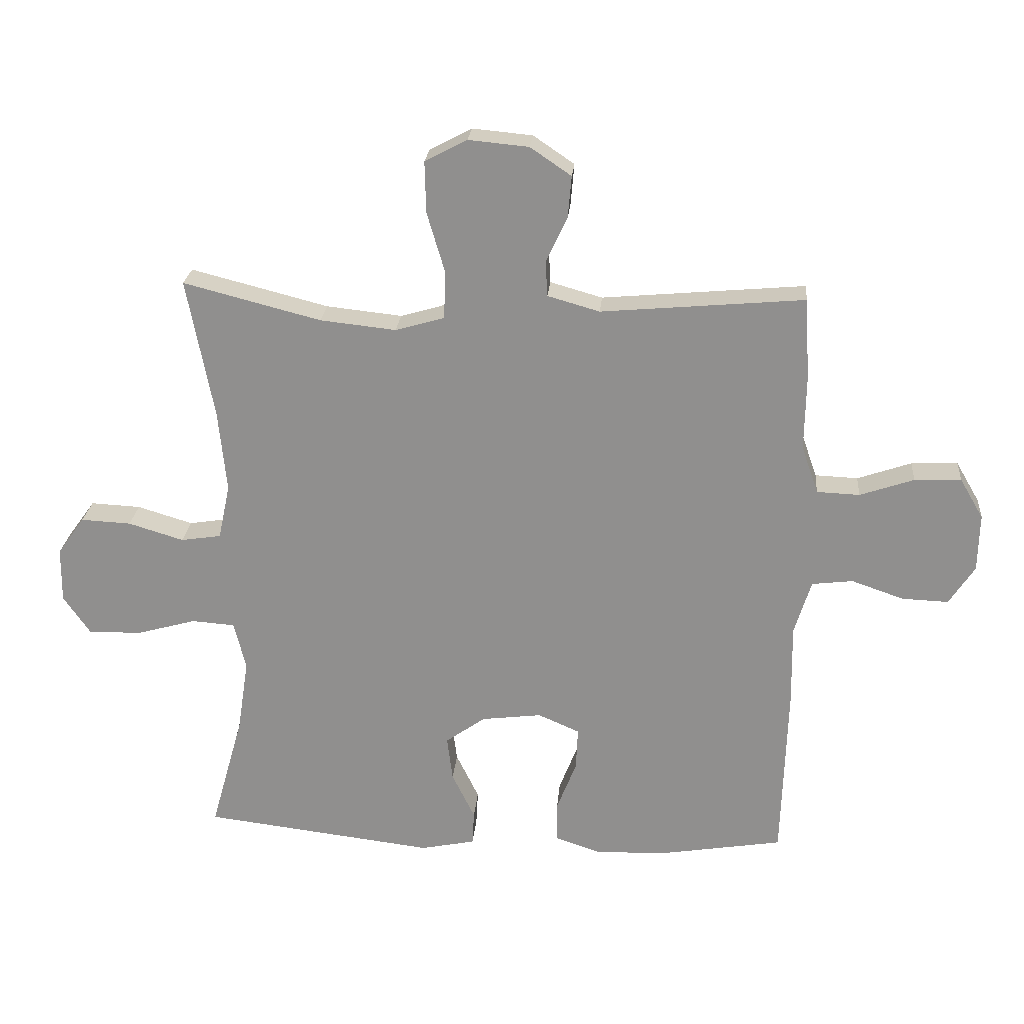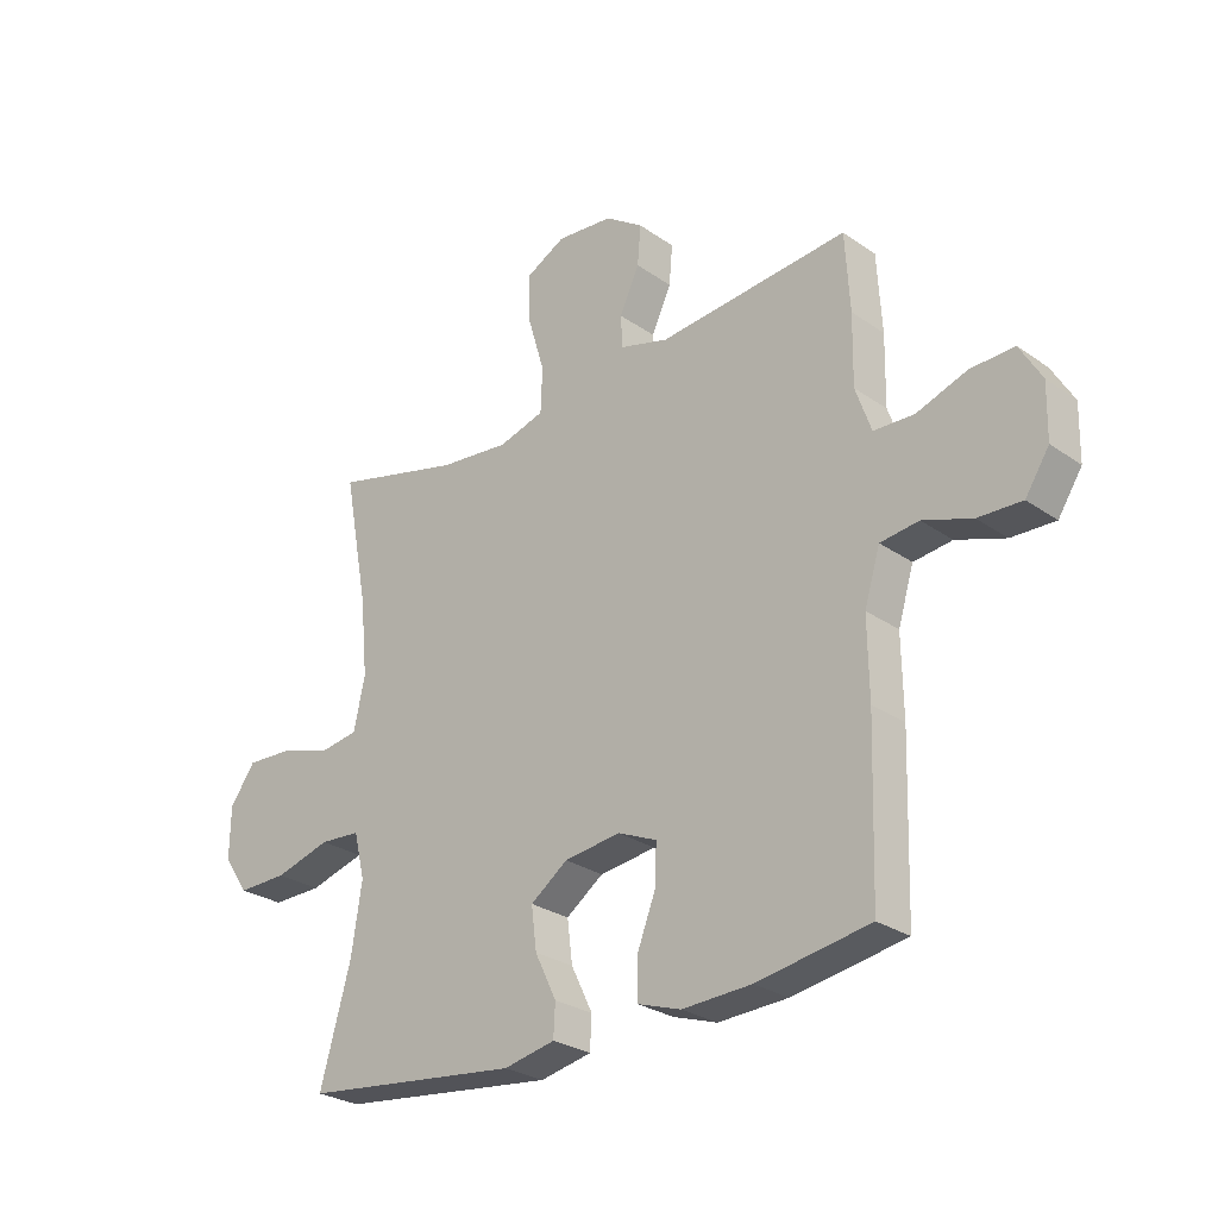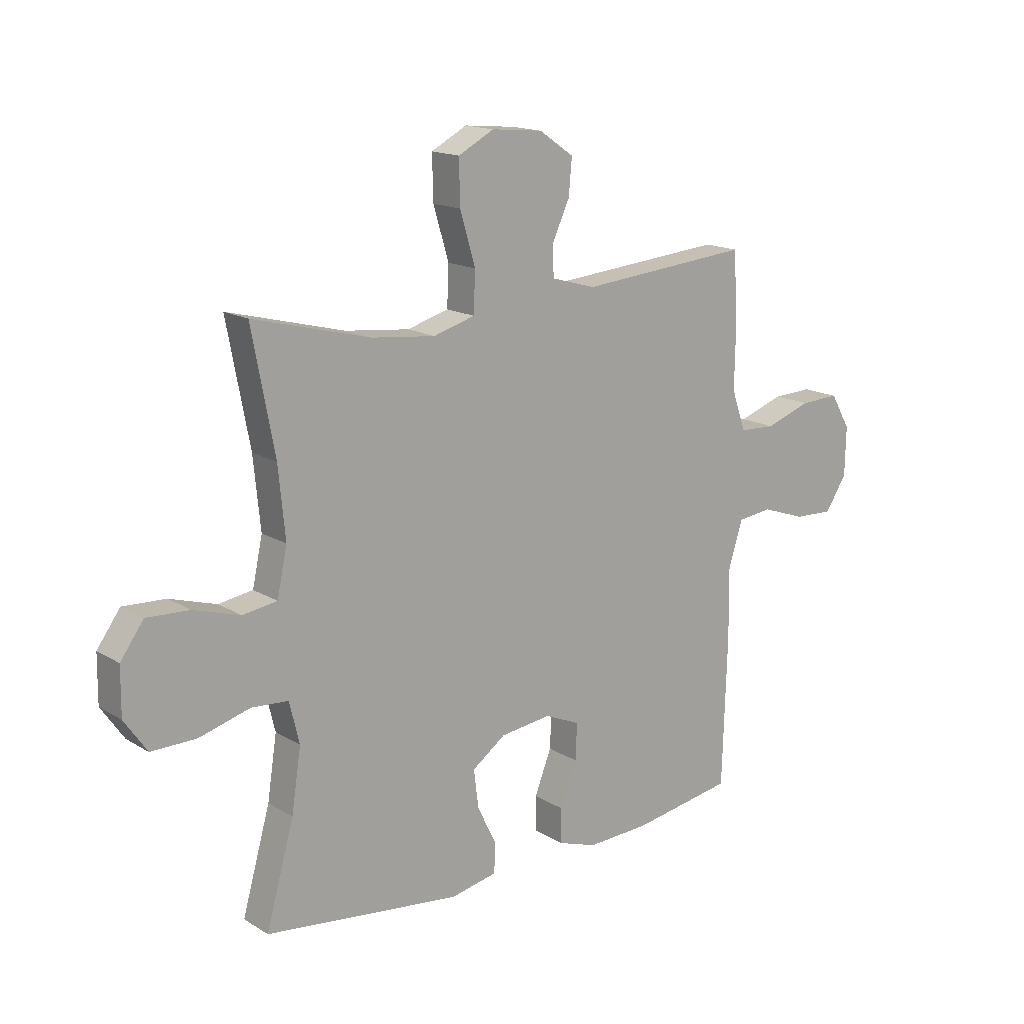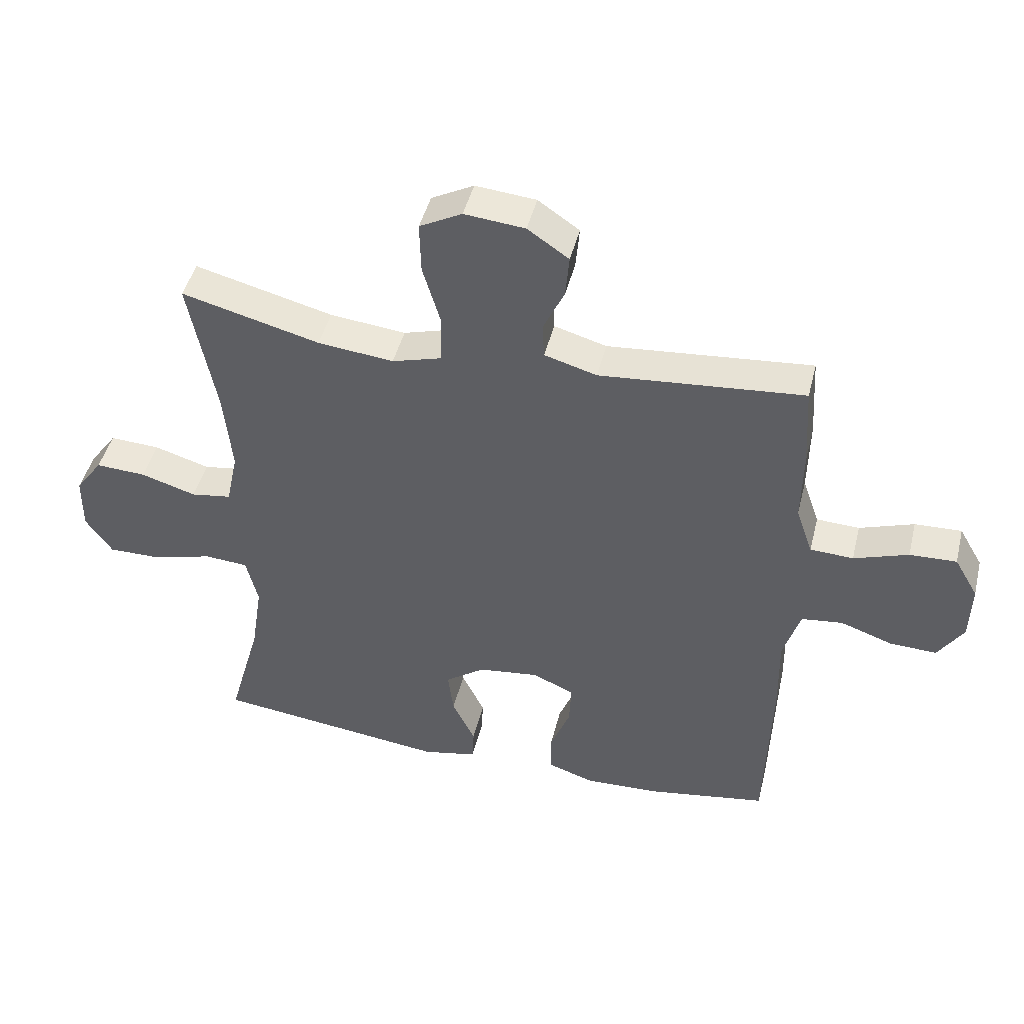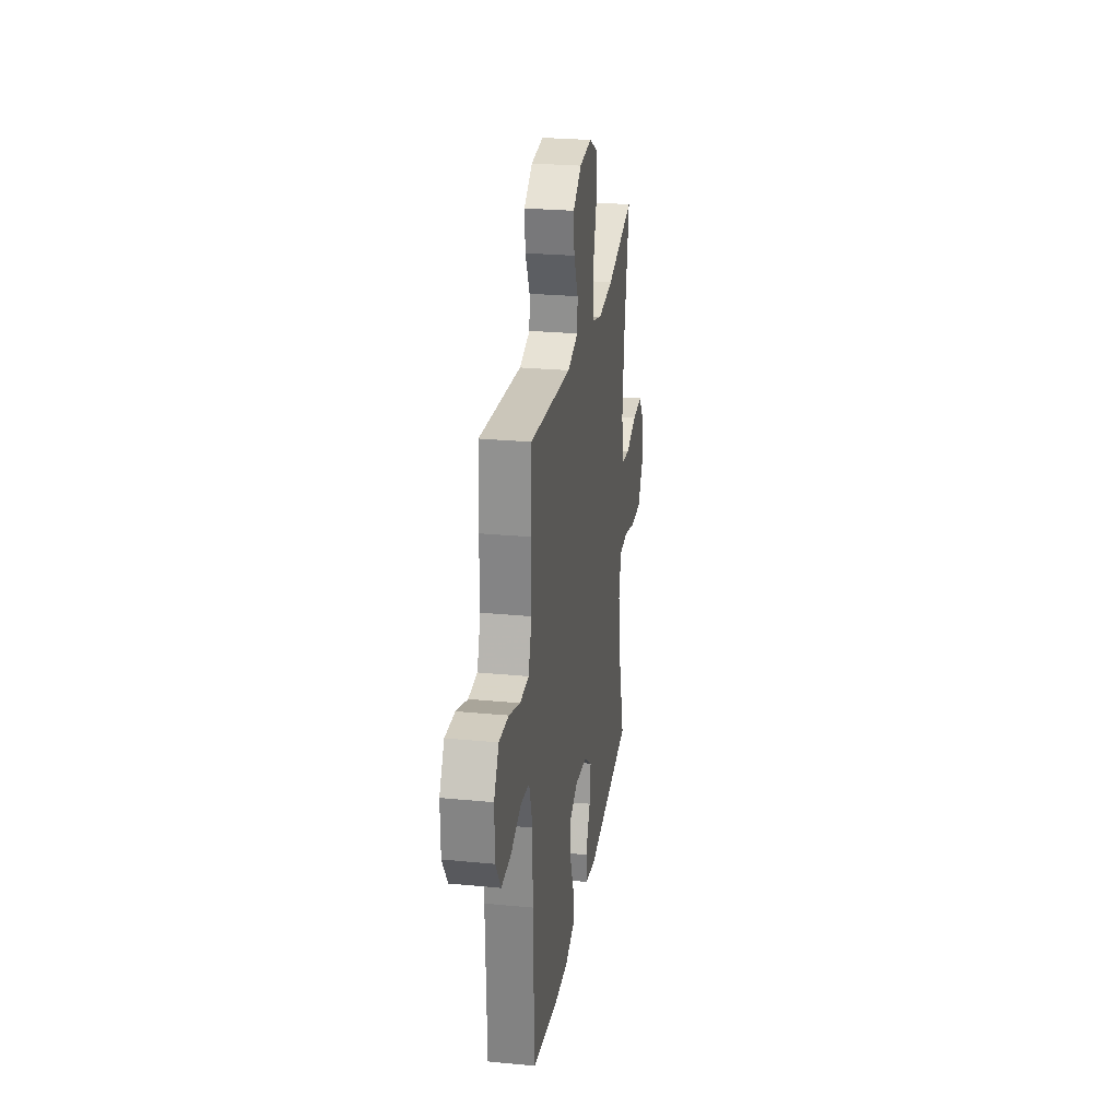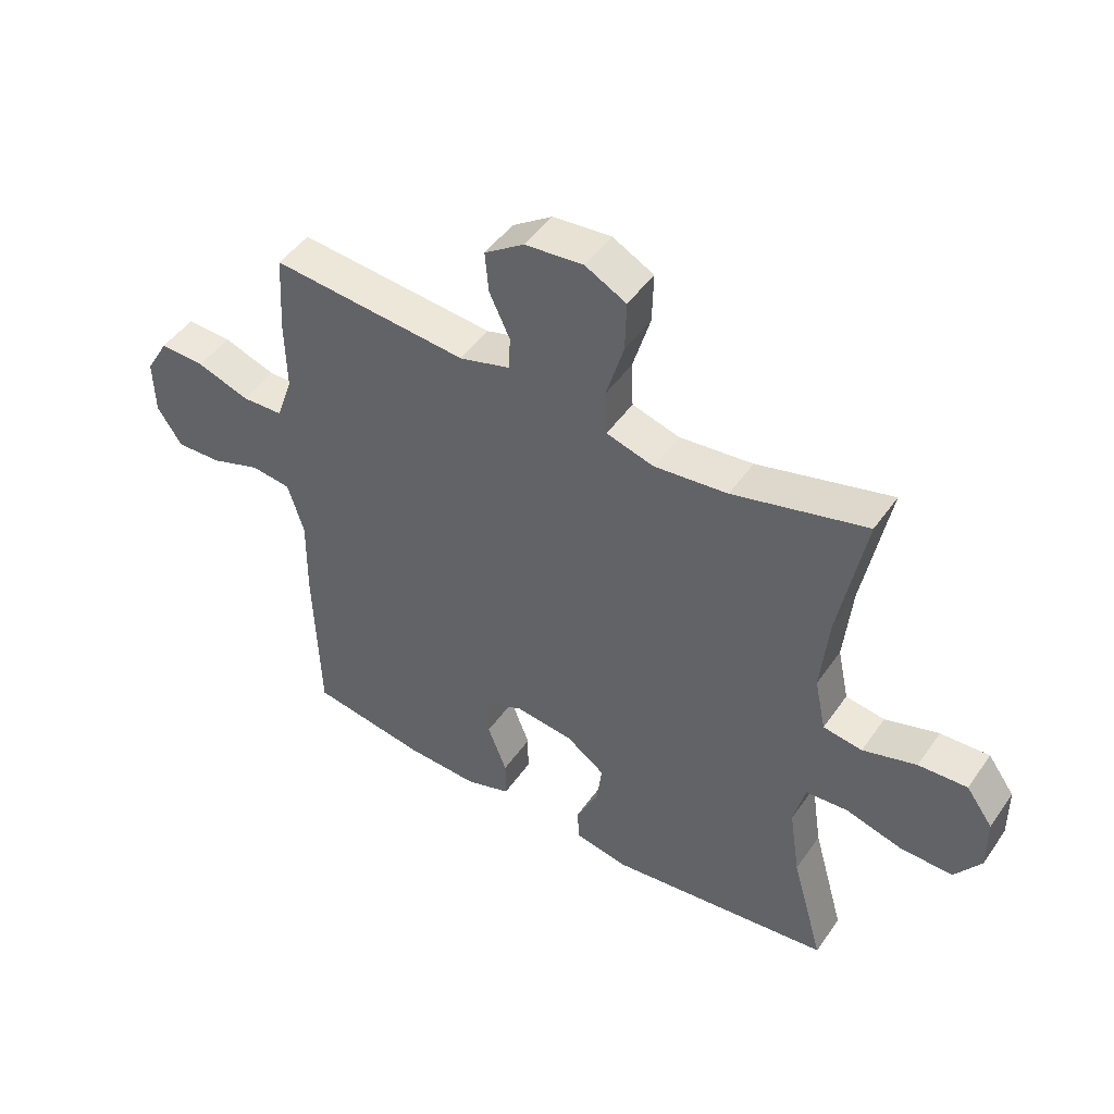
<metadata>
{"format":"obj","ext":"obj","renderer":"f3d","projection":"perspective","resolution":1024,"background":"white","views":[{"elev":23.9,"azim":4.9,"up":"+Z"},{"elev":-27.3,"azim":43.1,"up":"+Z"},{"elev":15.8,"azim":-38.8,"up":"+Z"},{"elev":45.5,"azim":13.8,"up":"+Z"},{"elev":26.0,"azim":98.7,"up":"+Z"},{"elev":47.2,"azim":-146.9,"up":"+Z"}]}
</metadata>
<code>
v -0.5 0.07 -0.5
v -0.447 0.07 -0.311
v -0.429 0.07 -0.193
v -0.448 0.07 -0.115
v -0.518 0.07 -0.11
v -0.614 0.07 -0.137
v -0.7 0.07 -0.138
v -0.743 0.07 -0.076
v -0.742 0.07 0.013
v -0.698 0.07 0.074
v -0.617 0.07 0.07
v -0.528 0.07 0.043
v -0.463 0.07 0.053
v -0.444 0.07 0.142
v -0.457 0.07 0.274
v -0.5 0.07 0.5
v -0.278 0.07 0.443
v -0.156 0.07 0.43
v -0.077 0.07 0.453
v -0.074 0.07 0.529
v -0.103 0.07 0.627
v -0.105 0.07 0.71
v -0.037 0.07 0.746
v 0.06 0.07 0.737
v 0.126 0.07 0.692
v 0.12 0.07 0.624
v 0.086 0.07 0.551
v 0.089 0.07 0.495
v 0.173 0.07 0.471
v 0.5 0.07 0.5
v 0.508 0.07 0.367
v 0.506 0.07 0.248
v 0.533 0.07 0.171
v 0.602 0.07 0.168
v 0.689 0.07 0.198
v 0.764 0.07 0.201
v 0.802 0.07 0.136
v 0.8 0.07 0.043
v 0.759 0.07 -0.02
v 0.684 0.07 -0.017
v 0.6 0.07 0.012
v 0.534 0.07 0.004
v 0.507 0.07 -0.084
v 0.509 0.07 -0.216
v 0.5 0.07 -0.5
v 0.306 0.07 -0.532
v 0.187 0.07 -0.537
v 0.112 0.07 -0.512
v 0.112 0.07 -0.446
v 0.144 0.07 -0.364
v 0.147 0.07 -0.295
v 0.08 0.07 -0.266
v -0.017 0.07 -0.278
v -0.081 0.07 -0.324
v -0.072 0.07 -0.396
v -0.035 0.07 -0.472
v -0.038 0.07 -0.527
v -0.126 0.07 -0.545
v -0.5 0 -0.5
v -0.447 0 -0.311
v -0.429 0 -0.193
v -0.448 0 -0.115
v -0.518 0 -0.11
v -0.614 0 -0.137
v -0.7 0 -0.138
v -0.743 0 -0.076
v -0.742 0 0.013
v -0.698 0 0.074
v -0.617 0 0.07
v -0.528 0 0.043
v -0.463 0 0.053
v -0.444 0 0.142
v -0.457 0 0.274
v -0.5 0 0.5
v -0.278 0 0.443
v -0.156 0 0.43
v -0.077 0 0.453
v -0.074 0 0.529
v -0.103 0 0.627
v -0.105 0 0.71
v -0.037 0 0.746
v 0.06 0 0.737
v 0.126 0 0.692
v 0.12 0 0.624
v 0.086 0 0.551
v 0.089 0 0.495
v 0.173 0 0.471
v 0.5 0 0.5
v 0.508 0 0.367
v 0.506 0 0.248
v 0.533 0 0.171
v 0.602 0 0.168
v 0.689 0 0.198
v 0.764 0 0.201
v 0.802 0 0.136
v 0.8 0 0.043
v 0.759 0 -0.02
v 0.684 0 -0.017
v 0.6 0 0.012
v 0.534 0 0.004
v 0.507 0 -0.084
v 0.509 0 -0.216
v 0.5 0 -0.5
v 0.306 0 -0.532
v 0.187 0 -0.537
v 0.112 0 -0.512
v 0.112 0 -0.446
v 0.144 0 -0.364
v 0.147 0 -0.295
v 0.08 0 -0.266
v -0.017 0 -0.278
v -0.081 0 -0.324
v -0.072 0 -0.396
v -0.035 0 -0.472
v -0.038 0 -0.527
v -0.126 0 -0.545
f 55 56 57 58
f 54 55 58 1
f 53 54 1 2
f 52 53 2 3
f 47 48 49 50
f 47 50 51
f 46 47 51
f 43 44 45 46
f 42 43 46 51
f 38 39 40 41
f 38 41 42
f 37 38 42
f 34 35 36 37
f 33 34 37 42
f 32 33 42 51
f 29 30 31 32
f 28 29 32 51
f 24 25 26 27
f 24 27 28
f 20 21 22 23
f 19 20 23 24
f 15 16 17
f 14 15 17 18
f 13 14 18 19
f 9 10 11 12
f 7 8 9 12
f 5 6 7 12
f 4 5 12 13
f 52 3 4 13
f 51 52 13 19
f 19 24 28 51
f 116 115 114 113
f 59 116 113 112
f 60 59 112 111
f 61 60 111 110
f 108 107 106 105
f 109 108 105
f 109 105 104
f 104 103 102 101
f 109 104 101 100
f 99 98 97 96
f 100 99 96
f 100 96 95
f 95 94 93 92
f 100 95 92 91
f 109 100 91 90
f 90 89 88 87
f 109 90 87 86
f 85 84 83 82
f 86 85 82
f 81 80 79 78
f 82 81 78 77
f 75 74 73
f 76 75 73 72
f 77 76 72 71
f 70 69 68 67
f 70 67 66 65
f 70 65 64 63
f 71 70 63 62
f 71 62 61 110
f 77 71 110 109
f 109 86 82 77
f 1 59 60 2
f 2 60 61 3
f 3 61 62 4
f 4 62 63 5
f 5 63 64 6
f 6 64 65 7
f 7 65 66 8
f 8 66 67 9
f 9 67 68 10
f 10 68 69 11
f 11 69 70 12
f 12 70 71 13
f 13 71 72 14
f 14 72 73 15
f 15 73 74 16
f 16 74 75 17
f 17 75 76 18
f 18 76 77 19
f 19 77 78 20
f 20 78 79 21
f 21 79 80 22
f 22 80 81 23
f 23 81 82 24
f 24 82 83 25
f 25 83 84 26
f 26 84 85 27
f 27 85 86 28
f 28 86 87 29
f 29 87 88 30
f 30 88 89 31
f 31 89 90 32
f 32 90 91 33
f 33 91 92 34
f 34 92 93 35
f 35 93 94 36
f 36 94 95 37
f 37 95 96 38
f 38 96 97 39
f 39 97 98 40
f 40 98 99 41
f 41 99 100 42
f 42 100 101 43
f 43 101 102 44
f 44 102 103 45
f 45 103 104 46
f 46 104 105 47
f 47 105 106 48
f 48 106 107 49
f 49 107 108 50
f 50 108 109 51
f 51 109 110 52
f 52 110 111 53
f 53 111 112 54
f 54 112 113 55
f 55 113 114 56
f 56 114 115 57
f 57 115 116 58
f 58 116 59 1

</code>
